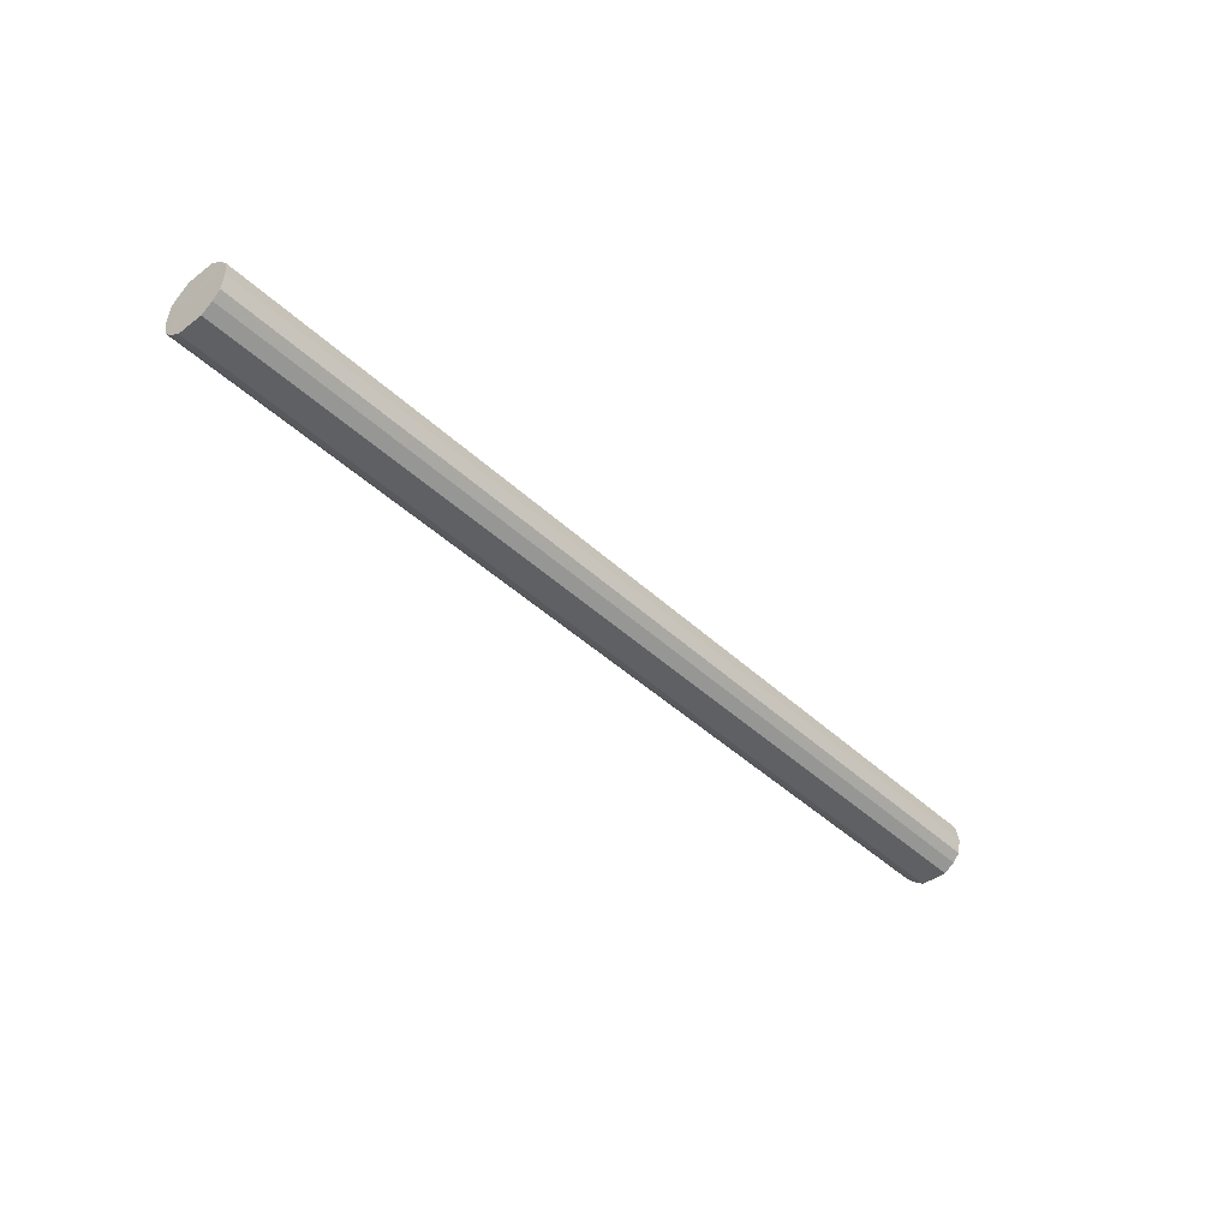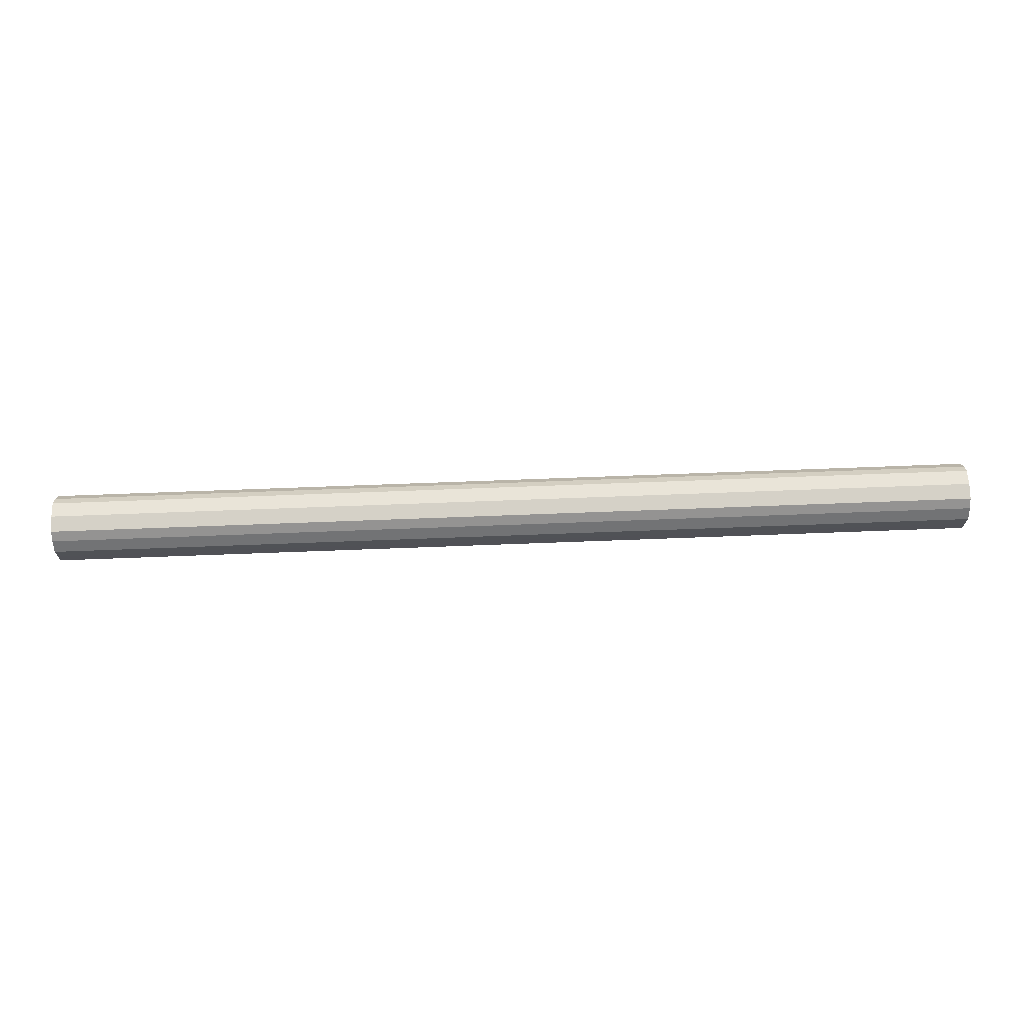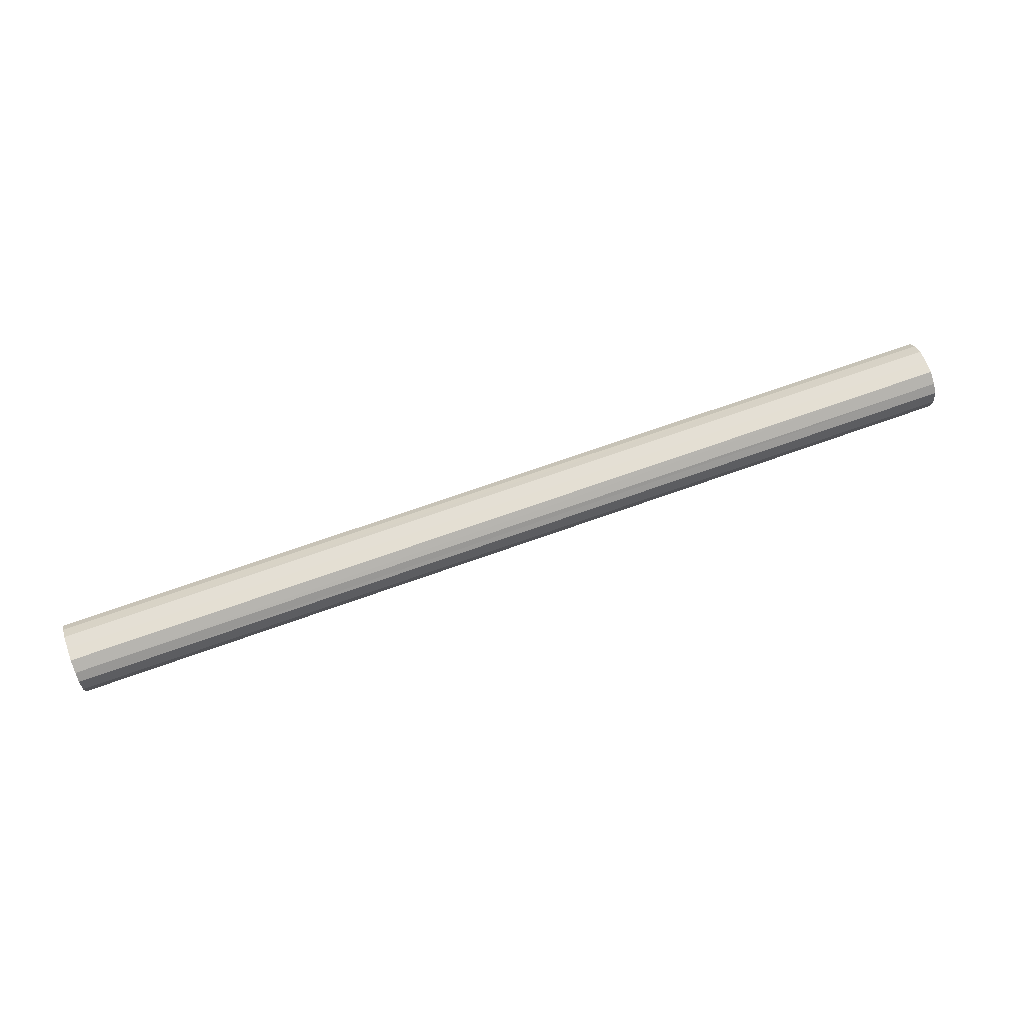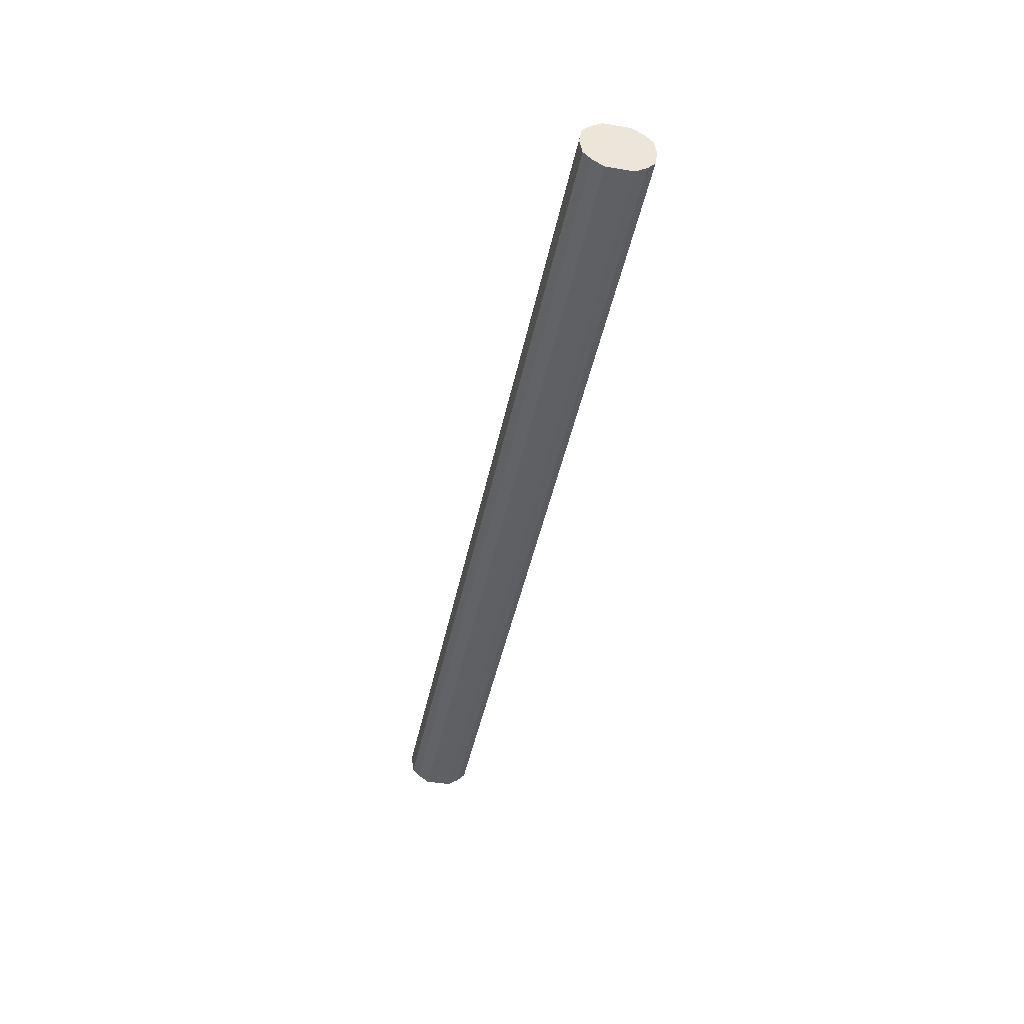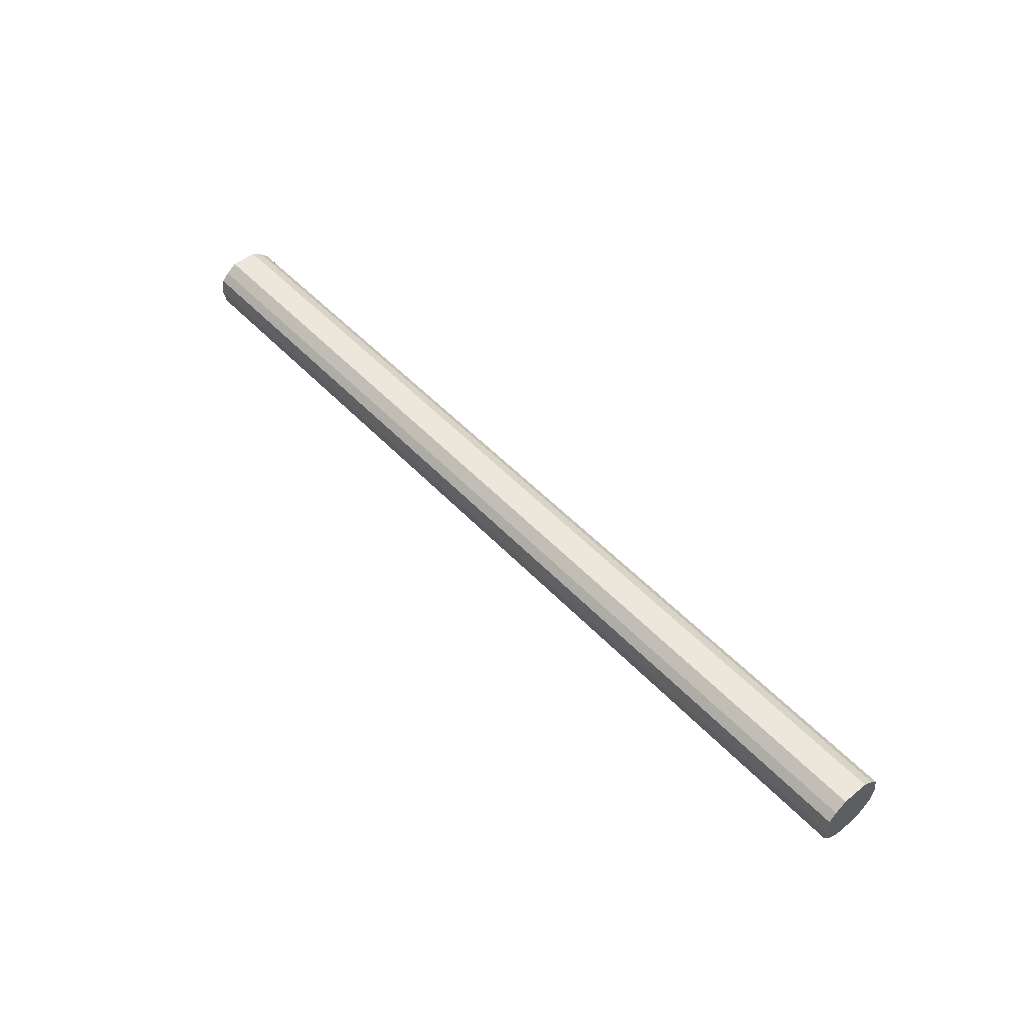
<metadata>
{"format":"obj","ext":"obj","renderer":"f3d","projection":"perspective","resolution":1024,"background":"white","views":[{"elev":-42.6,"azim":-48.1,"up":"+Y"},{"elev":69.3,"azim":-2.2,"up":"+Z"},{"elev":66.4,"azim":-20.1,"up":"+Y"},{"elev":-42.3,"azim":-101.1,"up":"+Y"},{"elev":51.0,"azim":48.6,"up":"+Y"}]}
</metadata>
<code>
o 26184
v 2248 1883 13.24
v 2248 1883 13.23
v 2247 1883 13.24
v 2248 1883 13.21
v 2247 1883 13.23
v 2248 1883 13.26
v 2247 1883 13.26
v 2248 1883 13.2
v 2247 1883 13.21
v 2248 1883 13.28
v 2247 1883 13.28
v 2248 1883 13.2
v 2247 1883 13.2
v 2248 1883 13.29
v 2247 1883 13.29
v 2248 1883 13.2
v 2247 1883 13.2
v 2248 1883 13.29
v 2247 1883 13.29
v 2248 1883 13.21
v 2247 1883 13.2
v 2248 1883 13.29
v 2247 1883 13.29
v 2248 1883 13.23
v 2247 1883 13.21
v 2248 1883 13.28
v 2247 1883 13.28
v 2248 1883 13.24
v 2247 1883 13.23
v 2248 1883 13.26
v 2247 1883 13.26
v 2247 1883 13.24
v 2247 1883 13.24
v 2248 1883 13.23
v 2247 1883 13.23
v 2248 1883 13.21
v 2247 1883 13.21
v 2247 1883 13.26
v 2248 1883 13.24
v 2247 1883 13.28
v 2248 1883 13.26
v 2248 1883 13.2
v 2247 1883 13.2
v 2247 1883 13.29
v 2248 1883 13.28
v 2247 1883 13.29
v 2248 1883 13.29
v 2248 1883 13.2
v 2247 1883 13.2
v 2247 1883 13.29
v 2248 1883 13.29
v 2247 1883 13.28
v 2248 1883 13.29
v 2248 1883 13.2
v 2247 1883 13.2
v 2247 1883 13.26
v 2248 1883 13.28
v 2247 1883 13.24
v 2248 1883 13.26
v 2248 1883 13.21
v 2247 1883 13.21
v 2247 1883 13.23
v 2248 1883 13.24
v 2248 1883 13.23
v 2248 1883 13.24
v 2248 1883 13.23
v 2248 1883 13.24
v 2248 1883 13.21
v 2248 1883 13.26
v 2248 1883 13.2
v 2248 1883 13.28
v 2248 1883 13.2
v 2248 1883 13.29
v 2248 1883 13.2
v 2248 1883 13.29
v 2248 1883 13.21
v 2248 1883 13.29
v 2248 1883 13.23
v 2248 1883 13.28
v 2248 1883 13.24
v 2248 1883 13.26
v 2247 1883 13.24
v 2247 1883 13.24
v 2247 1883 13.23
v 2247 1883 13.26
v 2247 1883 13.21
v 2247 1883 13.28
v 2247 1883 13.2
v 2247 1883 13.29
v 2247 1883 13.2
v 2247 1883 13.29
v 2247 1883 13.2
v 2247 1883 13.29
v 2247 1883 13.21
v 2247 1883 13.28
v 2247 1883 13.23
v 2247 1883 13.26
v 2247 1883 13.24
f 1 2 3
f 2 4 5
f 6 1 7
f 4 8 9
f 10 6 11
f 8 12 13
f 14 10 15
f 12 16 17
f 18 14 19
f 16 20 21
f 22 18 23
f 20 24 25
f 26 22 27
f 24 28 29
f 30 26 31
f 28 30 32
f 33 34 35
f 35 36 37
f 38 39 33
f 40 41 38
f 37 42 43
f 44 45 40
f 46 47 44
f 43 48 49
f 50 51 46
f 52 53 50
f 49 54 55
f 56 57 52
f 58 59 56
f 55 60 61
f 62 63 58
f 61 64 62
f 65 66 67
f 65 68 66
f 65 67 69
f 65 70 68
f 65 69 71
f 65 72 70
f 65 71 73
f 65 74 72
f 65 73 75
f 65 76 74
f 65 75 77
f 65 78 76
f 65 77 79
f 65 80 78
f 65 79 81
f 65 81 80
f 82 83 84
f 82 85 83
f 82 84 86
f 82 87 85
f 82 86 88
f 82 89 87
f 82 88 90
f 82 91 89
f 82 90 92
f 82 93 91
f 82 92 94
f 82 95 93
f 82 94 96
f 82 97 95
f 82 96 98
f 82 98 97

</code>
